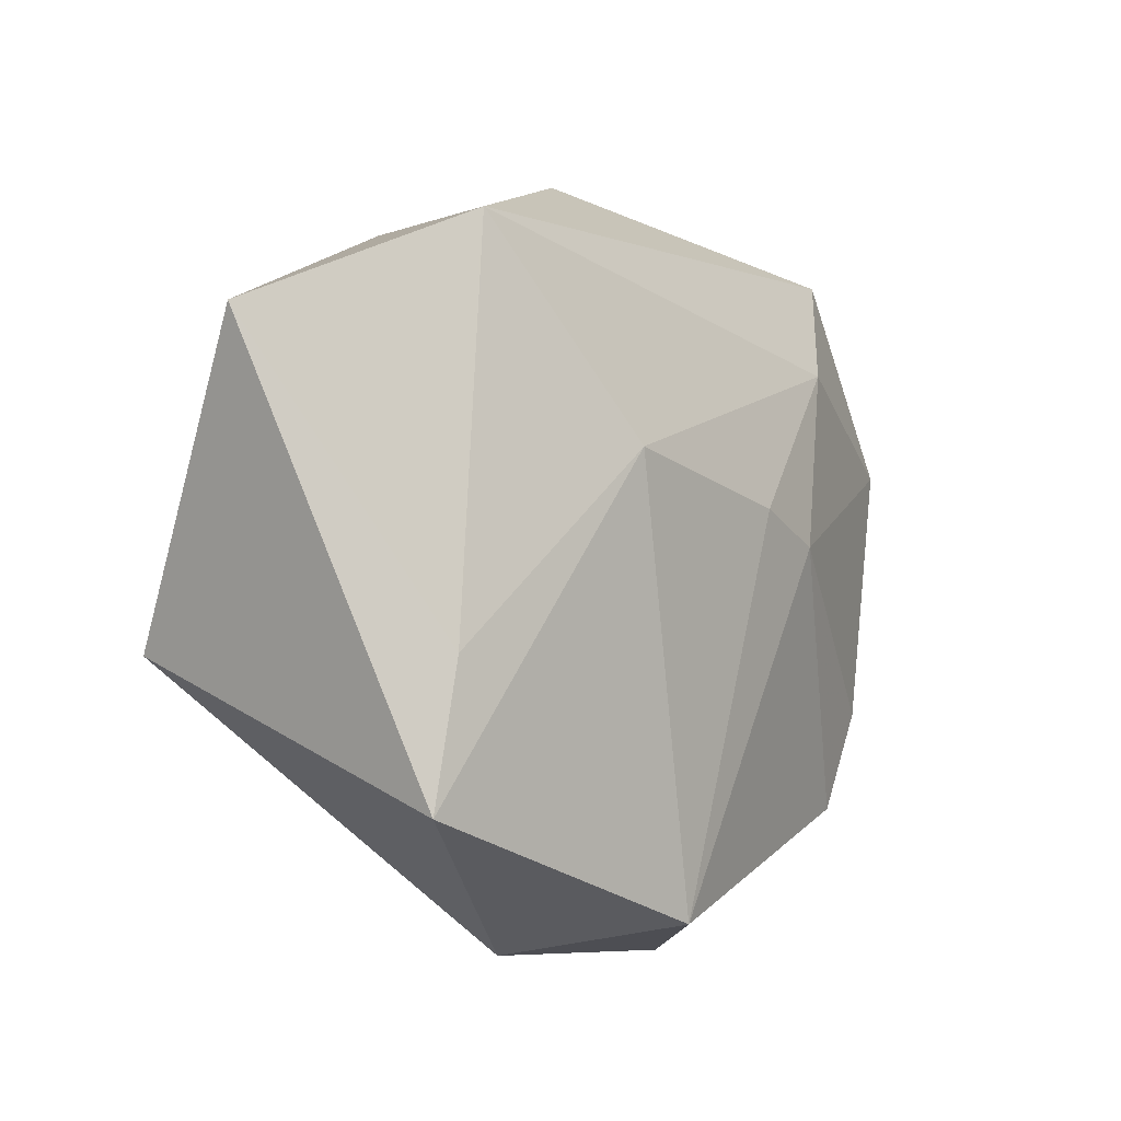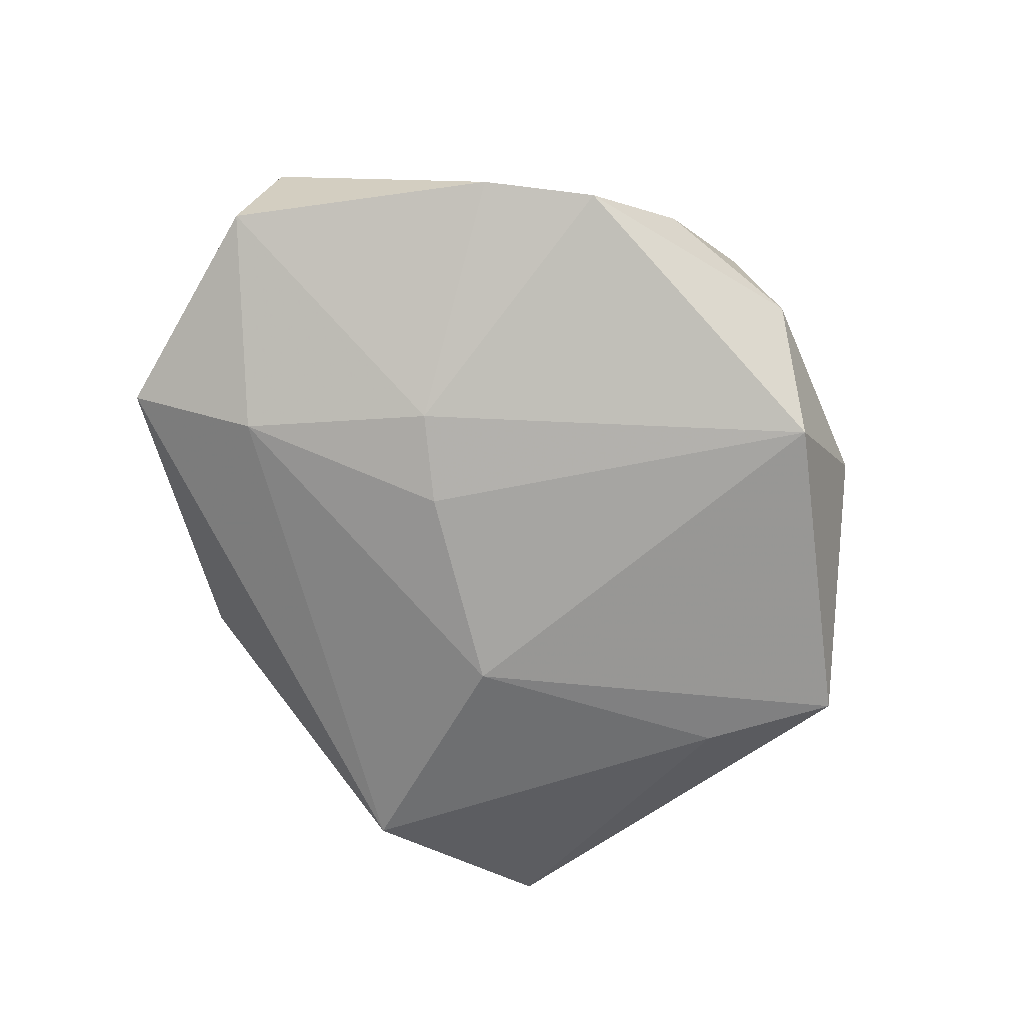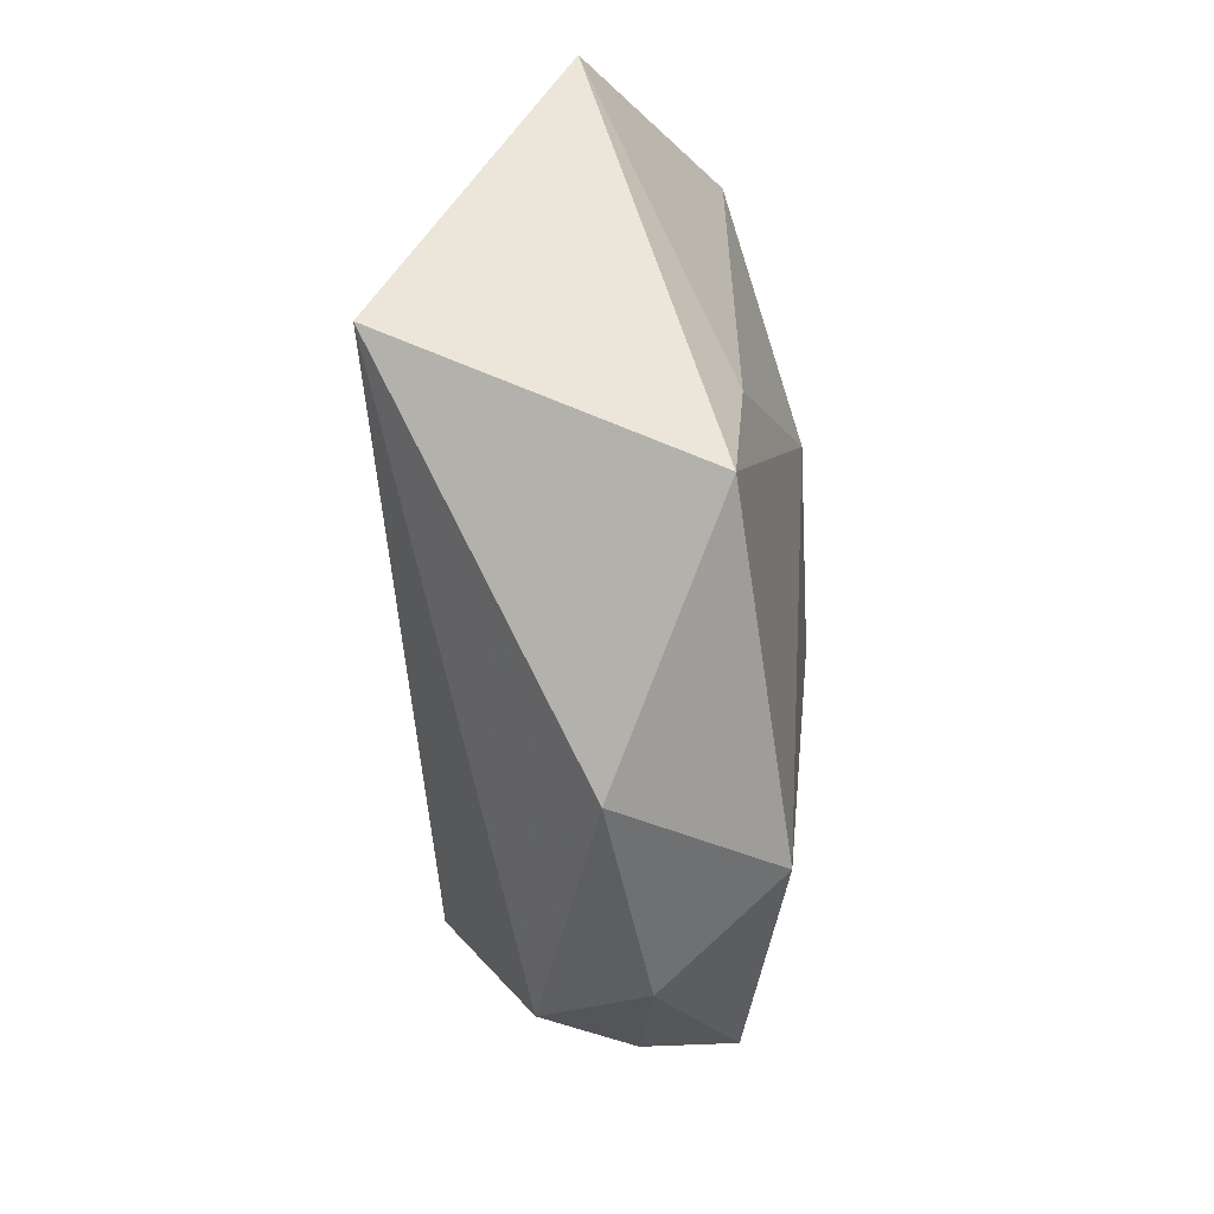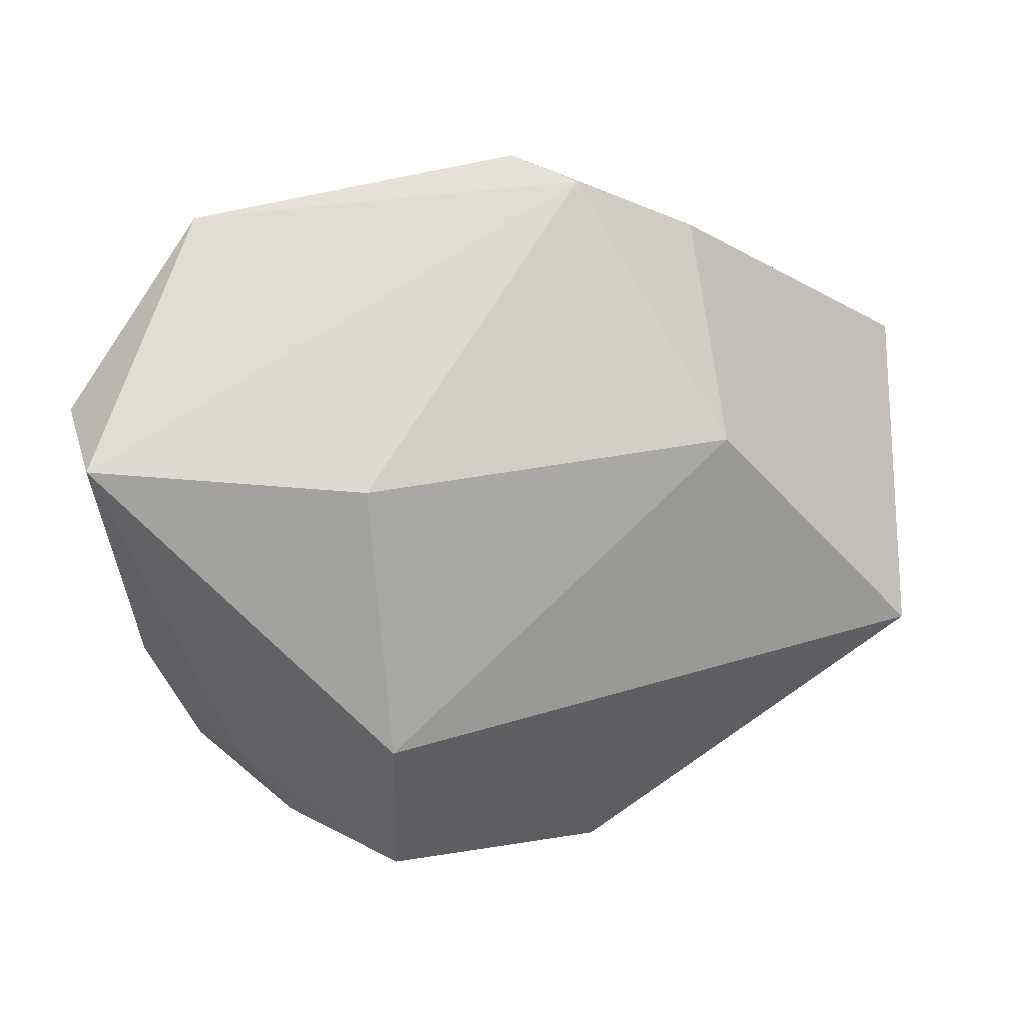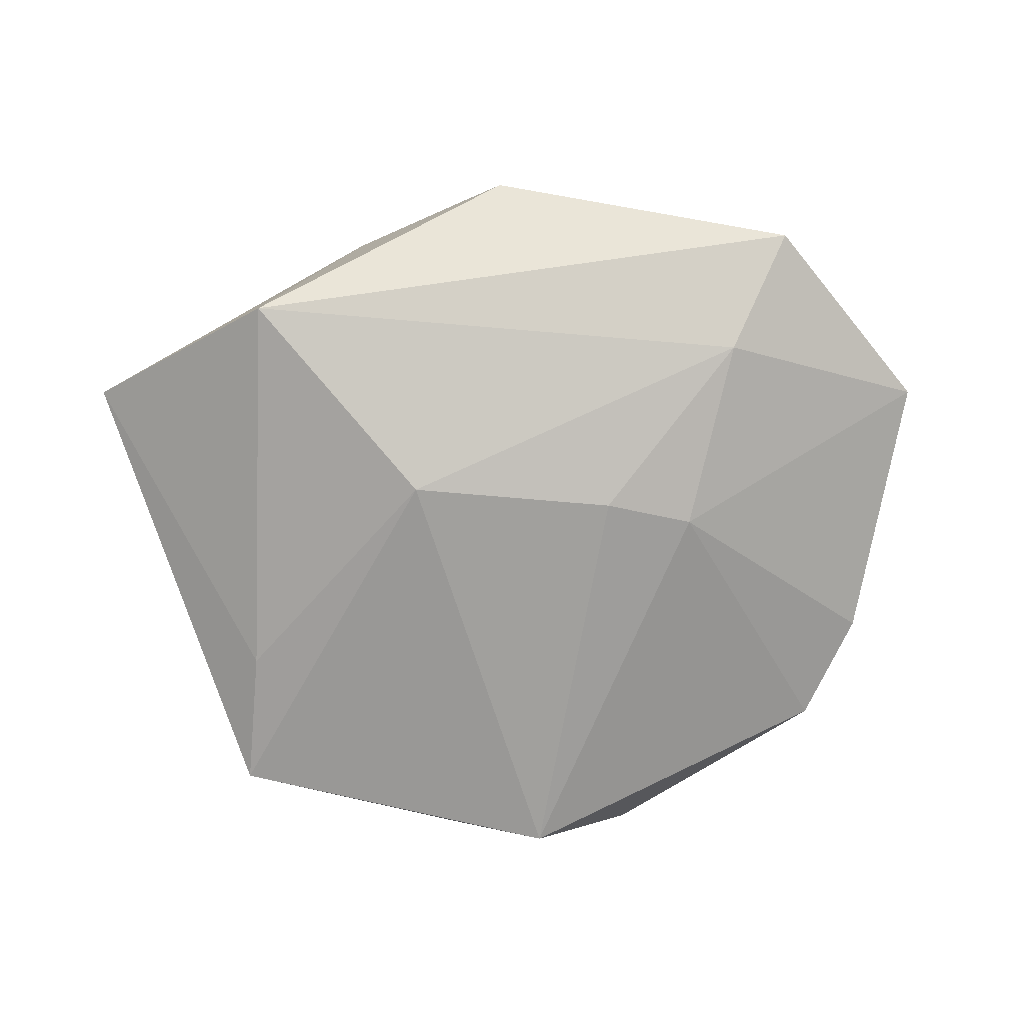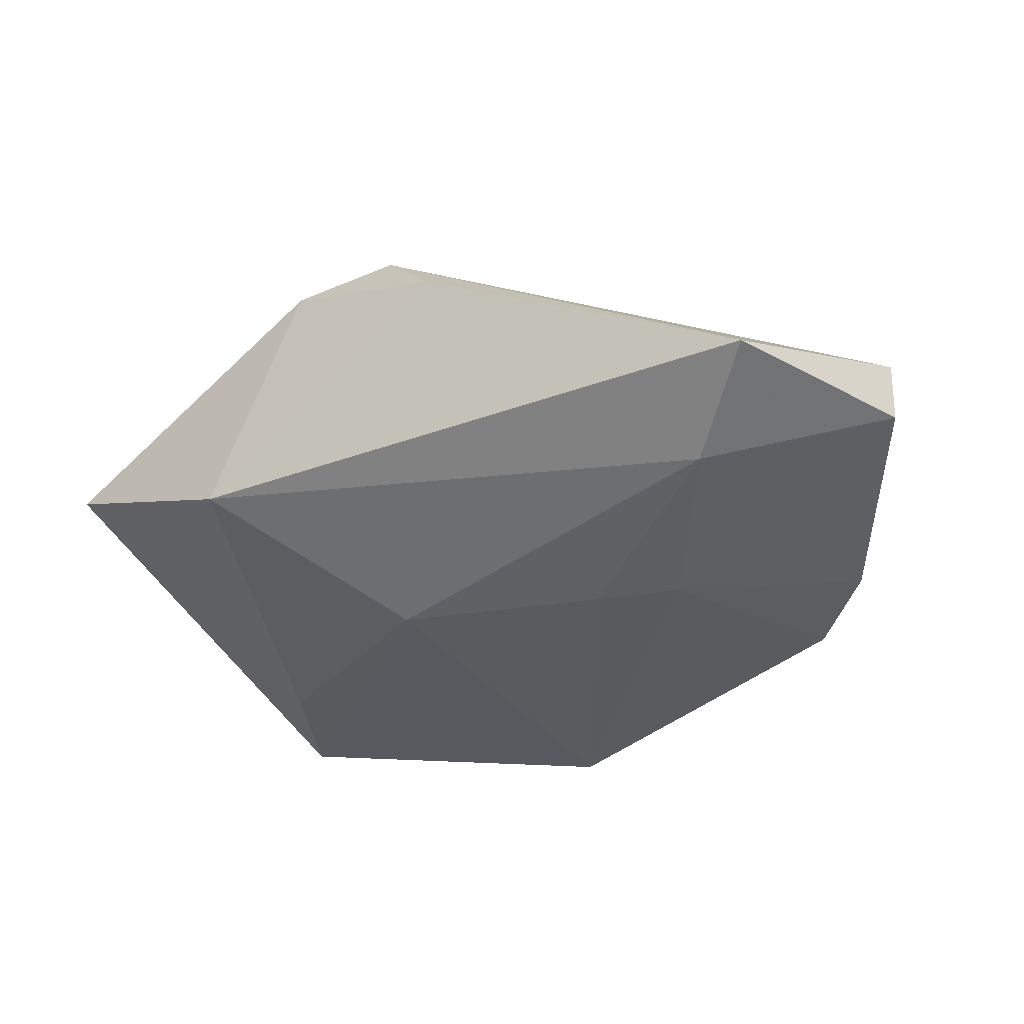
<metadata>
{"format":"obj","ext":"obj","renderer":"f3d","projection":"perspective","resolution":1024,"background":"white","views":[{"elev":-7.4,"azim":131.5,"up":"+Y"},{"elev":-68.6,"azim":-66.7,"up":"+Z"},{"elev":-52.4,"azim":97.0,"up":"+Y"},{"elev":13.1,"azim":-19.2,"up":"+Y"},{"elev":-75.8,"azim":-176.9,"up":"+Z"},{"elev":-37.5,"azim":-165.7,"up":"+Z"}]}
</metadata>
<code>
v -0.01188 0.005272 -0.01747
v 0.03155 -0.0262 -0.01351
v -0.001492 0.03967 0.002321
v -0.02096 0.002452 -0.01579
v -0.03463 -0.02375 -0.00778
v -0.04059 -0.0133 -0.007112
v -0.04768 0.01393 -0.00522
v -0.01692 -0.03524 0.008705
v 0.02946 -0.01178 -0.01443
v 0.003641 0.03726 0.008333
v 0.01602 0.0113 0.01996
v -0.04796 0.009459 0.005927
v -0.02683 0.02161 -0.01293
v 0.009225 -0.03851 -0.0003212
v 0.04636 0.01849 -0.00274
v 0.00944 0.008609 -0.01892
v -0.03248 -0.02302 0.002091
v -0.002103 -0.03553 -0.01465
v -0.01247 -0.03835 -0.001998
v -0.03353 0.03318 -0.007522
v 0.01576 0.03253 0.01016
v 0.02587 0.02904 -0.01384
v 0.03943 -0.01088 0.01626
v -0.02221 0.008035 0.01819
v -0.02655 -0.03074 0.0007751
v -0.0197 -0.01962 0.01779
f 8 23 26
f 23 2 15
f 22 21 15
f 15 21 23
f 23 21 11
f 24 26 11
f 11 26 23
f 24 11 10
f 10 11 21
f 14 2 23
f 14 23 8
f 8 19 14
f 8 26 17
f 3 21 22
f 3 10 21
f 24 10 12
f 12 26 24
f 12 17 26
f 9 16 22
f 2 16 9
f 22 15 9
f 9 15 2
f 19 5 18
f 2 14 18
f 18 14 19
f 18 16 2
f 5 4 18
f 1 16 18
f 18 4 1
f 25 19 8
f 25 5 19
f 8 17 25
f 17 5 25
f 22 16 13
f 13 16 1
f 13 4 7
f 1 4 13
f 10 3 20
f 20 12 10
f 7 12 20
f 20 13 7
f 20 3 22
f 22 13 20
f 7 4 6
f 6 4 5
f 6 12 7
f 6 5 17
f 17 12 6

</code>
